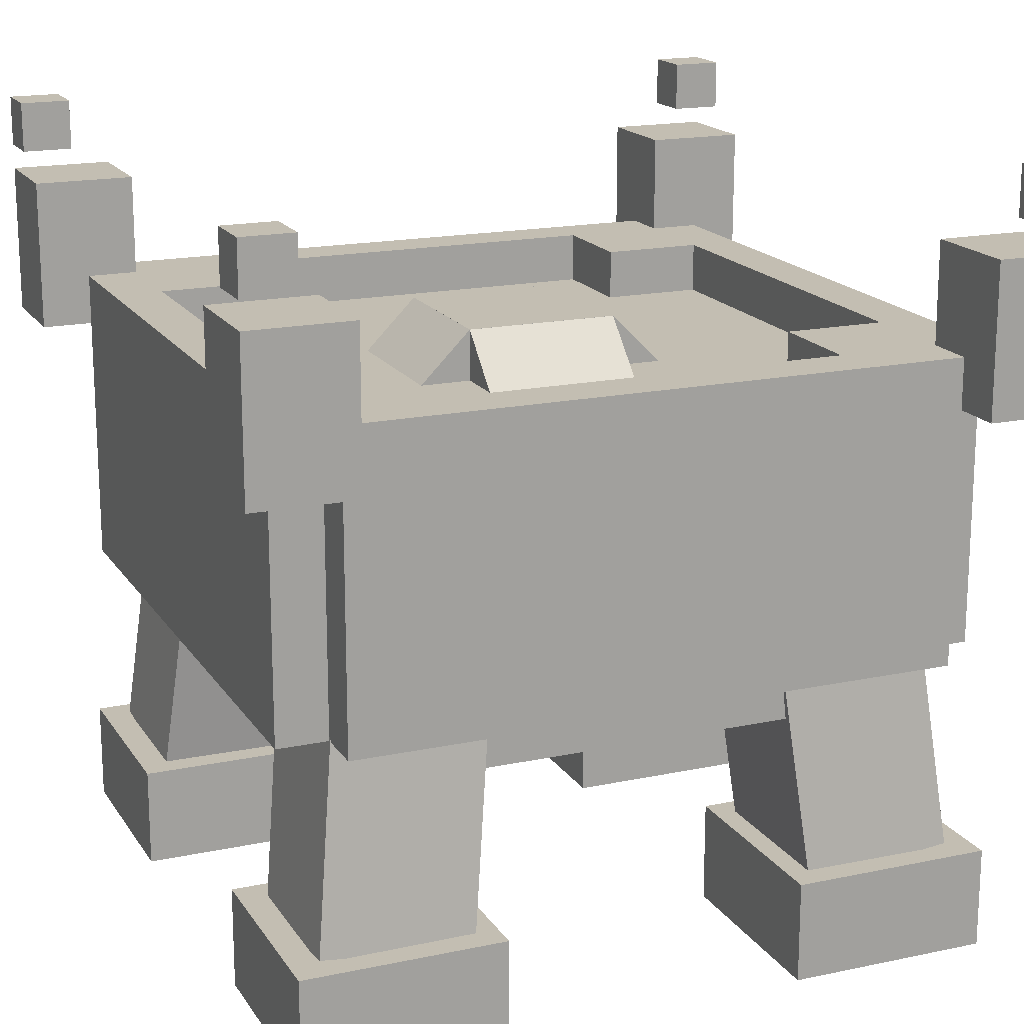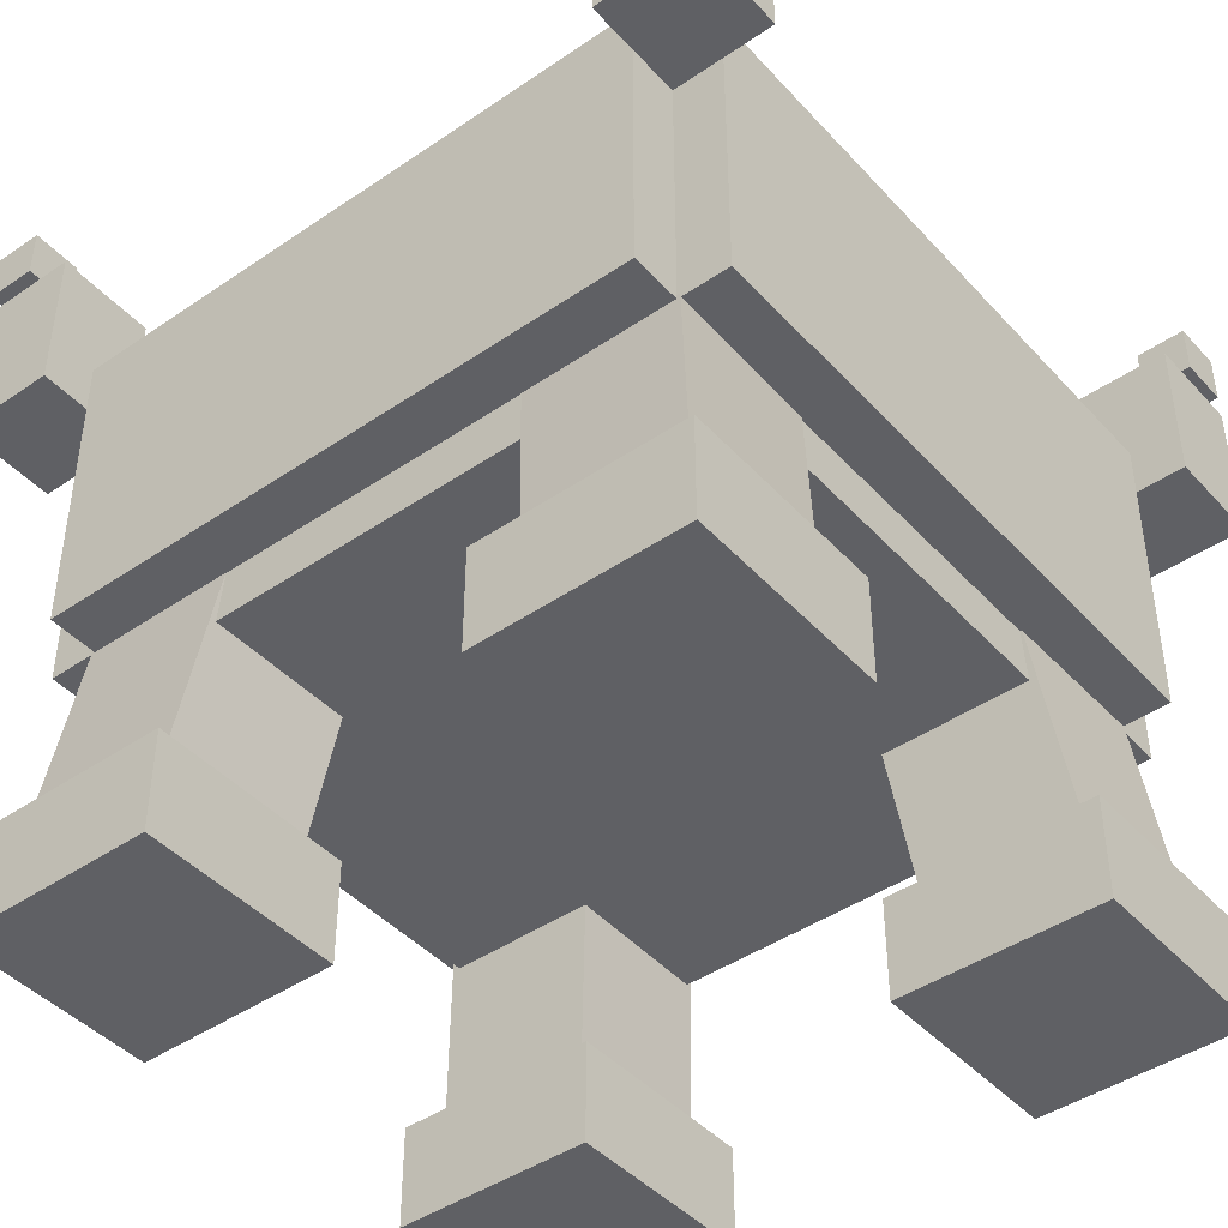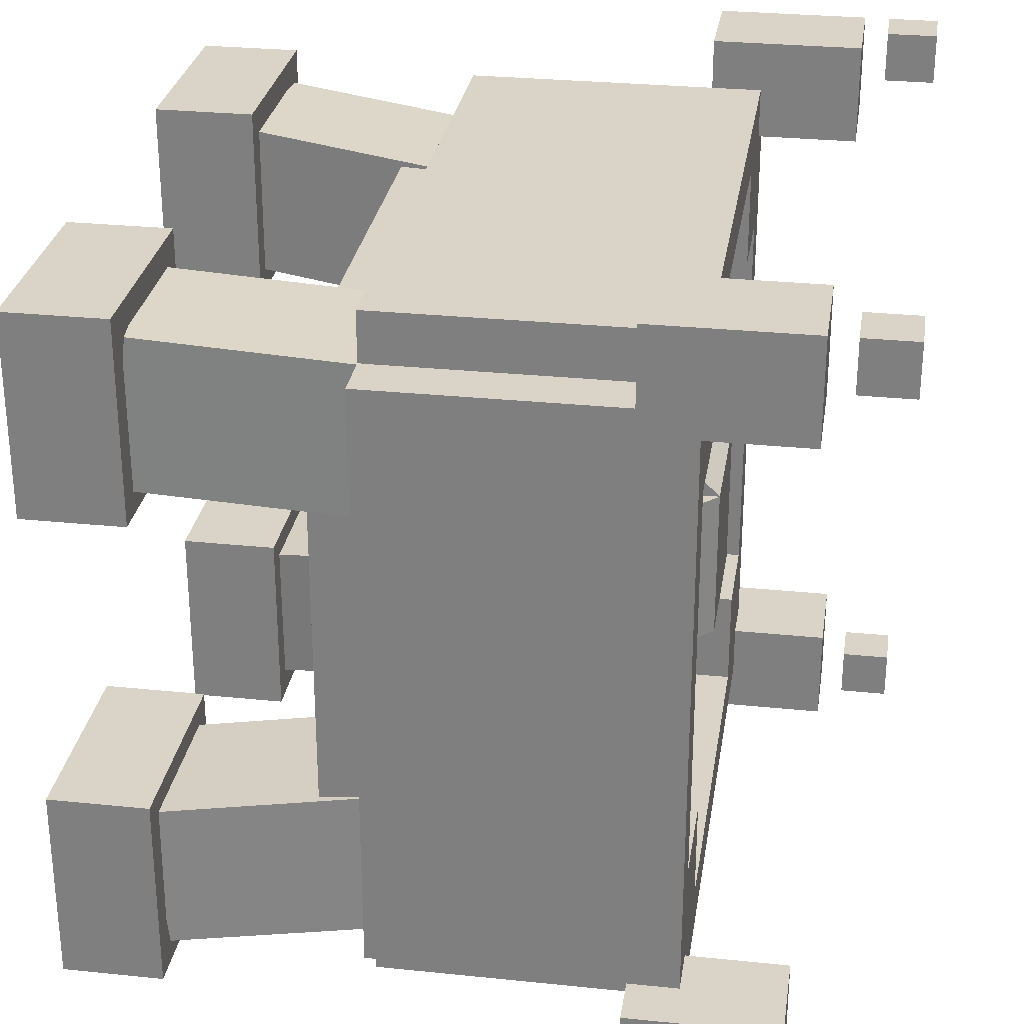
<metadata>
{"format":"obj","ext":"obj","renderer":"f3d","projection":"perspective","resolution":1024,"background":"white","views":[{"elev":17.4,"azim":67.2,"up":"+Y"},{"elev":-43.8,"azim":-141.2,"up":"+Y"},{"elev":28.7,"azim":98.8,"up":"+Z"}]}
</metadata>
<code>
o BlockHellfireForge_(5)
v -0.4375 0.125 0.4375
v -0.4375 -0 0.4375
v -0.1875 -0 0.4375
v -0.1875 0.125 0.4375
v -0.1875 0.125 0.1875
v -0.1875 0 0.1875
v -0.4375 0 0.1875
v -0.4375 0.125 0.1875
v -0.3657 0.4988 0.362
v -0.4068 0.1283 0.4028
v -0.2204 0.1078 0.4051
v -0.1793 0.4783 0.3642
v -0.1793 0.4578 0.1779
v -0.2204 0.08727 0.2187
v -0.4068 0.1077 0.2165
v -0.3657 0.4782 0.1756
v 0.1875 0.125 -0.1875
v 0.1875 0 -0.1875
v 0.4375 0 -0.1875
v 0.4375 0.125 -0.1875
v 0.4375 0.125 -0.4375
v 0.4375 0 -0.4375
v 0.1875 0 -0.4375
v 0.1875 0.125 -0.4375
v 0.1793 0.4578 -0.1779
v 0.2204 0.0873 -0.2187
v 0.4068 0.1077 -0.2165
v 0.3657 0.4782 -0.1756
v 0.3657 0.4988 -0.362
v 0.4068 0.1283 -0.4028
v 0.2204 0.1079 -0.4051
v 0.1793 0.4783 -0.3642
v -0.4375 0.125 -0.1875
v -0.4375 0 -0.1875
v -0.1875 0 -0.1875
v -0.1875 0.125 -0.1875
v -0.1875 0.125 -0.4375
v -0.1875 0 -0.4375
v -0.4375 0 -0.4375
v -0.4375 0.125 -0.4375
v -0.3657 0.4782 -0.1756
v -0.4068 0.1077 -0.2165
v -0.2204 0.08729 -0.2187
v -0.1793 0.4578 -0.1779
v -0.1793 0.4783 -0.3642
v -0.2204 0.1078 -0.4051
v -0.4068 0.1283 -0.4028
v -0.3657 0.4988 -0.362
v 0.1875 0.125 0.4375
v 0.1875 -0 0.4375
v 0.4375 -0 0.4375
v 0.4375 0.125 0.4375
v 0.4375 0.125 0.1875
v 0.4375 0 0.1875
v 0.1875 0 0.1875
v 0.1875 0.125 0.1875
v 0.1793 0.4783 0.3642
v 0.2204 0.1078 0.4051
v 0.4068 0.1283 0.4028
v 0.3657 0.4988 0.362
v 0.3657 0.4782 0.1756
v 0.4068 0.1077 0.2165
v 0.2204 0.08729 0.2187
v 0.1793 0.4578 0.1779
v -0.375 0.6875 0.375
v -0.375 0.3125 0.375
v 0.375 0.3125 0.375
v 0.375 0.6875 0.375
v 0.375 0.6875 -0.375
v 0.375 0.3125 -0.375
v -0.375 0.3125 -0.375
v -0.375 0.6875 -0.375
v -0.09375 0.75 0.09375
v -0.09375 0.6875 0.09375
v 0.09375 0.6875 0.09375
v 0.09375 0.75 0.09375
v 0.09375 0.75 -0.09375
v 0.09375 0.6875 -0.09375
v -0.09375 0.6875 -0.09375
v -0.09375 0.75 -0.09375
v -0.09383 0.7499 0.09375
v -0.1822 0.6616 0.09375
v -0.138 0.6174 0.09375
v -0.04964 0.7058 0.09375
v -0.04964 0.7058 -0.09375
v -0.138 0.6174 -0.09375
v -0.1822 0.6616 -0.09375
v -0.09383 0.7499 -0.09375
v 0.04964 0.7058 0.09375
v 0.138 0.6174 0.09375
v 0.1822 0.6616 0.09375
v 0.09383 0.7499 0.09375
v 0.09383 0.7499 -0.09375
v 0.1822 0.6616 -0.09375
v 0.138 0.6174 -0.09375
v 0.04964 0.7058 -0.09375
v -0.09375 0.7499 0.09383
v -0.09375 0.6616 0.1822
v 0.09375 0.6616 0.1822
v 0.09375 0.7499 0.09383
v 0.09375 0.7058 0.04964
v 0.09375 0.6174 0.138
v -0.09375 0.6174 0.138
v -0.09375 0.7058 0.04964
v -0.09375 0.7058 -0.04938
v -0.09375 0.6174 -0.1378
v 0.09375 0.6174 -0.1378
v 0.09375 0.7058 -0.04938
v 0.09375 0.7499 -0.09357
v 0.09375 0.6616 -0.182
v -0.09375 0.6616 -0.182
v -0.09375 0.7499 -0.09357
v 0.25 0.75 -0.25
v 0.25 0.6875 -0.25
v 0.375 0.6875 -0.25
v 0.375 0.75 -0.25
v 0.375 0.75 -0.375
v 0.375 0.6875 -0.375
v 0.25 0.6875 -0.375
v 0.25 0.75 -0.375
v 0.25 0.75 0.375
v 0.25 0.6875 0.375
v 0.375 0.6875 0.375
v 0.375 0.75 0.375
v 0.375 0.75 0.25
v 0.375 0.6875 0.25
v 0.25 0.6875 0.25
v 0.25 0.75 0.25
v -0.375 0.75 -0.25
v -0.375 0.6875 -0.25
v -0.25 0.6875 -0.25
v -0.25 0.75 -0.25
v -0.25 0.75 -0.375
v -0.25 0.6875 -0.375
v -0.375 0.6875 -0.375
v -0.375 0.75 -0.375
v -0.375 0.75 0.375
v -0.375 0.6875 0.375
v -0.25 0.6875 0.375
v -0.25 0.75 0.375
v -0.25 0.75 0.25
v -0.25 0.6875 0.25
v -0.375 0.6875 0.25
v -0.375 0.75 0.25
v -0.375 0.75 -0.375
v -0.375 0.375 -0.375
v 0.375 0.375 -0.375
v 0.375 0.75 -0.375
v 0.375 0.75 -0.4375
v 0.375 0.375 -0.4375
v -0.375 0.375 -0.4375
v -0.375 0.75 -0.4375
v -0.375 0.75 0.4375
v -0.375 0.375 0.4375
v 0.375 0.375 0.4375
v 0.375 0.75 0.4375
v 0.375 0.75 0.375
v 0.375 0.375 0.375
v -0.375 0.375 0.375
v -0.375 0.75 0.375
v -0.4375 0.75 0.375
v -0.4375 0.375 0.375
v -0.375 0.375 0.375
v -0.375 0.75 0.375
v -0.375 0.75 -0.375
v -0.375 0.375 -0.375
v -0.4375 0.375 -0.375
v -0.4375 0.75 -0.375
v 0.375 0.75 0.375
v 0.375 0.375 0.375
v 0.4375 0.375 0.375
v 0.4375 0.75 0.375
v 0.4375 0.75 -0.375
v 0.4375 0.375 -0.375
v 0.375 0.375 -0.375
v 0.375 0.75 -0.375
v 0.375 0.875 0.5
v 0.375 0.6875 0.5
v 0.5 0.6875 0.5
v 0.5 0.875 0.5
v 0.5 0.875 0.375
v 0.5 0.6875 0.375
v 0.375 0.6875 0.375
v 0.375 0.875 0.375
v 0.4375 0.9688 0.5
v 0.4375 0.9062 0.5
v 0.5 0.9062 0.5
v 0.5 0.9688 0.5
v 0.5 0.9688 0.4375
v 0.5 0.9062 0.4375
v 0.4375 0.9062 0.4375
v 0.4375 0.9688 0.4375
v 0.375 0.875 -0.375
v 0.375 0.6875 -0.375
v 0.5 0.6875 -0.375
v 0.5 0.875 -0.375
v 0.5 0.875 -0.5
v 0.5 0.6875 -0.5
v 0.375 0.6875 -0.5
v 0.375 0.875 -0.5
v 0.4375 0.9688 -0.4375
v 0.4375 0.9062 -0.4375
v 0.5 0.9062 -0.4375
v 0.5 0.9688 -0.4375
v 0.5 0.9688 -0.5
v 0.5 0.9062 -0.5
v 0.4375 0.9062 -0.5
v 0.4375 0.9688 -0.5
v -0.5 0.875 0.5
v -0.5 0.6875 0.5
v -0.375 0.6875 0.5
v -0.375 0.875 0.5
v -0.375 0.875 0.375
v -0.375 0.6875 0.375
v -0.5 0.6875 0.375
v -0.5 0.875 0.375
v -0.5 0.9688 0.5
v -0.5 0.9062 0.5
v -0.4375 0.9062 0.5
v -0.4375 0.9688 0.5
v -0.4375 0.9688 0.4375
v -0.4375 0.9062 0.4375
v -0.5 0.9062 0.4375
v -0.5 0.9688 0.4375
v -0.5 0.875 -0.375
v -0.5 0.6875 -0.375
v -0.375 0.6875 -0.375
v -0.375 0.875 -0.375
v -0.375 0.875 -0.5
v -0.375 0.6875 -0.5
v -0.5 0.6875 -0.5
v -0.5 0.875 -0.5
v -0.5 0.9688 -0.4375
v -0.5 0.9062 -0.4375
v -0.4375 0.9062 -0.4375
v -0.4375 0.9688 -0.4375
v -0.4375 0.9688 -0.5
v -0.4375 0.9062 -0.5
v -0.5 0.9062 -0.5
v -0.5 0.9688 -0.5
v -0.3657 0.4988 0.362
v -0.4068 0.1283 0.4028
v -0.2204 0.1078 0.4051
v -0.1793 0.4783 0.3642
v -0.1793 0.4578 0.1779
v -0.2204 0.08727 0.2187
v -0.4068 0.1077 0.2165
v -0.3657 0.4782 0.1756
v 0.1793 0.4578 -0.1779
v 0.2204 0.0873 -0.2187
v 0.4068 0.1077 -0.2165
v 0.3657 0.4782 -0.1756
v 0.3657 0.4988 -0.362
v 0.4068 0.1283 -0.4028
v 0.2204 0.1079 -0.4051
v 0.1793 0.4783 -0.3642
v -0.3657 0.4782 -0.1756
v -0.4068 0.1077 -0.2165
v -0.2204 0.08729 -0.2187
v -0.1793 0.4578 -0.1779
v -0.1793 0.4783 -0.3642
v -0.2204 0.1078 -0.4051
v -0.4068 0.1283 -0.4028
v -0.3657 0.4988 -0.362
v 0.1793 0.4783 0.3642
v 0.2204 0.1078 0.4051
v 0.4068 0.1283 0.4028
v 0.3657 0.4988 0.362
v 0.3657 0.4782 0.1756
v 0.4068 0.1077 0.2165
v 0.2204 0.08729 0.2187
v 0.1793 0.4578 0.1779
v -0.09375 0.75 0.09375
v -0.09375 0.6875 0.09375
v 0.09375 0.6875 0.09375
v 0.09375 0.75 0.09375
v 0.09375 0.75 -0.09375
v 0.09375 0.6875 -0.09375
v -0.09375 0.6875 -0.09375
v -0.09375 0.75 -0.09375
v -0.09383 0.7499 0.09375
v -0.1822 0.6616 0.09375
v -0.138 0.6174 0.09375
v -0.04964 0.7058 0.09375
v -0.04964 0.7058 -0.09375
v -0.138 0.6174 -0.09375
v -0.1822 0.6616 -0.09375
v -0.09383 0.7499 -0.09375
v 0.04964 0.7058 0.09375
v 0.138 0.6174 0.09375
v 0.1822 0.6616 0.09375
v 0.09383 0.7499 0.09375
v 0.09383 0.7499 -0.09375
v 0.1822 0.6616 -0.09375
v 0.138 0.6174 -0.09375
v 0.04964 0.7058 -0.09375
v -0.09375 0.7499 0.09383
v -0.09375 0.6616 0.1822
v 0.09375 0.6616 0.1822
v 0.09375 0.7499 0.09383
v 0.09375 0.7058 0.04964
v 0.09375 0.6174 0.138
v -0.09375 0.6174 0.138
v -0.09375 0.7058 0.04964
v -0.09375 0.7058 -0.04938
v -0.09375 0.6174 -0.1378
v 0.09375 0.6174 -0.1378
v 0.09375 0.7058 -0.04938
v 0.09375 0.7499 -0.09357
v 0.09375 0.6616 -0.182
v -0.09375 0.6616 -0.182
v -0.09375 0.7499 -0.09357
v 0.25 0.75 -0.25
v 0.25 0.6875 -0.25
v 0.375 0.6875 -0.25
v 0.375 0.75 -0.25
v 0.375 0.75 -0.375
v 0.375 0.6875 -0.375
v 0.25 0.6875 -0.375
v 0.25 0.75 -0.375
v 0.25 0.75 0.375
v 0.25 0.6875 0.375
v 0.375 0.6875 0.375
v 0.375 0.75 0.375
v 0.375 0.75 0.25
v 0.375 0.6875 0.25
v 0.25 0.6875 0.25
v 0.25 0.75 0.25
v -0.375 0.75 -0.25
v -0.375 0.6875 -0.25
v -0.25 0.6875 -0.25
v -0.25 0.75 -0.25
v -0.25 0.75 -0.375
v -0.25 0.6875 -0.375
v -0.375 0.6875 -0.375
v -0.375 0.75 -0.375
v -0.375 0.75 0.375
v -0.375 0.6875 0.375
v -0.25 0.6875 0.375
v -0.25 0.75 0.375
v -0.25 0.75 0.25
v -0.25 0.6875 0.25
v -0.375 0.6875 0.25
v -0.375 0.75 0.25
v -0.09383 0.7499 0.09375
v -0.1822 0.6616 0.09375
v -0.138 0.6174 0.09375
v -0.04964 0.7058 0.09375
v -0.04964 0.7058 -0.09375
v -0.138 0.6174 -0.09375
v -0.1822 0.6616 -0.09375
v -0.09383 0.7499 -0.09375
v 0.04964 0.7058 0.09375
v 0.138 0.6174 0.09375
v 0.1822 0.6616 0.09375
v 0.09383 0.7499 0.09375
v 0.09383 0.7499 -0.09375
v 0.1822 0.6616 -0.09375
v 0.138 0.6174 -0.09375
v 0.04964 0.7058 -0.09375
v -0.09375 0.7499 0.09383
v -0.09375 0.6616 0.1822
v 0.09375 0.6616 0.1822
v 0.09375 0.7499 0.09383
v 0.09375 0.7058 0.04964
v 0.09375 0.6174 0.138
v -0.09375 0.6174 0.138
v -0.09375 0.7058 0.04964
v -0.09375 0.7058 -0.04938
v -0.09375 0.6174 -0.1378
v 0.09375 0.6174 -0.1378
v 0.09375 0.7058 -0.04938
v 0.09375 0.7499 -0.09357
v 0.09375 0.6616 -0.182
v -0.09375 0.6616 -0.182
v -0.09375 0.7499 -0.09357
v 0.4375 0.9688 0.5
v 0.4375 0.9062 0.5
v 0.5 0.9062 0.5
v 0.5 0.9688 0.5
v 0.5 0.9688 0.4375
v 0.5 0.9062 0.4375
v 0.4375 0.9062 0.4375
v 0.4375 0.9688 0.4375
v 0.4375 0.9688 -0.4375
v 0.4375 0.9062 -0.4375
v 0.5 0.9062 -0.4375
v 0.5 0.9688 -0.4375
v 0.5 0.9688 -0.5
v 0.5 0.9062 -0.5
v 0.4375 0.9062 -0.5
v 0.4375 0.9688 -0.5
v -0.5 0.9688 0.5
v -0.5 0.9062 0.5
v -0.4375 0.9062 0.5
v -0.4375 0.9688 0.5
v -0.4375 0.9688 0.4375
v -0.4375 0.9062 0.4375
v -0.5 0.9062 0.4375
v -0.5 0.9688 0.4375
v -0.5 0.9688 -0.4375
v -0.5 0.9062 -0.4375
v -0.4375 0.9062 -0.4375
v -0.4375 0.9688 -0.4375
v -0.4375 0.9688 -0.5
v -0.4375 0.9062 -0.5
v -0.5 0.9062 -0.5
v -0.5 0.9688 -0.5
f 1 2 3 4
f 5 6 7 8
f 8 1 4 5
f 2 7 6 3
f 5 4 3 6
f 8 7 2 1
f 9 10 11 12
f 13 14 15 16
f 16 9 12 13
f 10 15 14 11
f 13 12 11 14
f 16 15 10 9
f 17 18 19 20
f 21 22 23 24
f 24 17 20 21
f 18 23 22 19
f 21 20 19 22
f 24 23 18 17
f 25 26 27 28
f 29 30 31 32
f 32 25 28 29
f 26 31 30 27
f 29 28 27 30
f 32 31 26 25
f 33 34 35 36
f 37 38 39 40
f 40 33 36 37
f 34 39 38 35
f 37 36 35 38
f 40 39 34 33
f 41 42 43 44
f 45 46 47 48
f 48 41 44 45
f 42 47 46 43
f 45 44 43 46
f 48 47 42 41
f 49 50 51 52
f 53 54 55 56
f 56 49 52 53
f 50 55 54 51
f 53 52 51 54
f 56 55 50 49
f 57 58 59 60
f 61 62 63 64
f 64 57 60 61
f 58 63 62 59
f 61 60 59 62
f 64 63 58 57
f 65 66 67 68
f 69 70 71 72
f 72 65 68 69
f 66 71 70 67
f 69 68 67 70
f 72 71 66 65
f 73 74 75 76
f 77 78 79 80
f 80 73 76 77
f 74 79 78 75
f 77 76 75 78
f 80 79 74 73
f 81 82 83 84
f 85 86 87 88
f 88 81 84 85
f 82 87 86 83
f 85 84 83 86
f 88 87 82 81
f 89 90 91 92
f 93 94 95 96
f 96 89 92 93
f 90 95 94 91
f 93 92 91 94
f 96 95 90 89
f 97 98 99 100
f 101 102 103 104
f 104 97 100 101
f 98 103 102 99
f 101 100 99 102
f 104 103 98 97
f 105 106 107 108
f 109 110 111 112
f 112 105 108 109
f 106 111 110 107
f 109 108 107 110
f 112 111 106 105
f 113 114 115 116
f 117 118 119 120
f 120 113 116 117
f 114 119 118 115
f 117 116 115 118
f 120 119 114 113
f 121 122 123 124
f 125 126 127 128
f 128 121 124 125
f 122 127 126 123
f 125 124 123 126
f 128 127 122 121
f 129 130 131 132
f 133 134 135 136
f 136 129 132 133
f 130 135 134 131
f 133 132 131 134
f 136 135 130 129
f 137 138 139 140
f 141 142 143 144
f 144 137 140 141
f 138 143 142 139
f 141 140 139 142
f 144 143 138 137
f 145 146 147 148
f 149 150 151 152
f 152 145 148 149
f 146 151 150 147
f 149 148 147 150
f 152 151 146 145
f 153 154 155 156
f 157 158 159 160
f 160 153 156 157
f 154 159 158 155
f 157 156 155 158
f 160 159 154 153
f 161 162 163 164
f 165 166 167 168
f 168 161 164 165
f 162 167 166 163
f 165 164 163 166
f 168 167 162 161
f 169 170 171 172
f 173 174 175 176
f 176 169 172 173
f 170 175 174 171
f 173 172 171 174
f 176 175 170 169
f 177 178 179 180
f 181 182 183 184
f 184 177 180 181
f 178 183 182 179
f 181 180 179 182
f 184 183 178 177
f 185 186 187 188
f 189 190 191 192
f 192 185 188 189
f 186 191 190 187
f 189 188 187 190
f 192 191 186 185
f 193 194 195 196
f 197 198 199 200
f 200 193 196 197
f 194 199 198 195
f 197 196 195 198
f 200 199 194 193
f 201 202 203 204
f 205 206 207 208
f 208 201 204 205
f 202 207 206 203
f 205 204 203 206
f 208 207 202 201
f 209 210 211 212
f 213 214 215 216
f 216 209 212 213
f 210 215 214 211
f 213 212 211 214
f 216 215 210 209
f 217 218 219 220
f 221 222 223 224
f 224 217 220 221
f 218 223 222 219
f 221 220 219 222
f 224 223 218 217
f 225 226 227 228
f 229 230 231 232
f 232 225 228 229
f 226 231 230 227
f 229 228 227 230
f 232 231 226 225
f 233 234 235 236
f 237 238 239 240
f 240 233 236 237
f 234 239 238 235
f 237 236 235 238
f 240 239 234 233
f 241 242 243 244
f 245 246 247 248
f 248 241 244 245
f 242 247 246 243
f 245 244 243 246
f 248 247 242 241
f 249 250 251 252
f 253 254 255 256
f 256 249 252 253
f 250 255 254 251
f 253 252 251 254
f 256 255 250 249
f 257 258 259 260
f 261 262 263 264
f 264 257 260 261
f 258 263 262 259
f 261 260 259 262
f 264 263 258 257
f 265 266 267 268
f 269 270 271 272
f 272 265 268 269
f 266 271 270 267
f 269 268 267 270
f 272 271 266 265
f 273 274 275 276
f 277 278 279 280
f 280 273 276 277
f 274 279 278 275
f 277 276 275 278
f 280 279 274 273
f 281 282 283 284
f 285 286 287 288
f 288 281 284 285
f 282 287 286 283
f 285 284 283 286
f 288 287 282 281
f 289 290 291 292
f 293 294 295 296
f 296 289 292 293
f 290 295 294 291
f 293 292 291 294
f 296 295 290 289
f 297 298 299 300
f 301 302 303 304
f 304 297 300 301
f 298 303 302 299
f 301 300 299 302
f 304 303 298 297
f 305 306 307 308
f 309 310 311 312
f 312 305 308 309
f 306 311 310 307
f 309 308 307 310
f 312 311 306 305
f 313 314 315 316
f 317 318 319 320
f 320 313 316 317
f 314 319 318 315
f 317 316 315 318
f 320 319 314 313
f 321 322 323 324
f 325 326 327 328
f 328 321 324 325
f 322 327 326 323
f 325 324 323 326
f 328 327 322 321
f 329 330 331 332
f 333 334 335 336
f 336 329 332 333
f 330 335 334 331
f 333 332 331 334
f 336 335 330 329
f 337 338 339 340
f 341 342 343 344
f 344 337 340 341
f 338 343 342 339
f 341 340 339 342
f 344 343 338 337
f 345 346 347 348
f 349 350 351 352
f 352 345 348 349
f 346 351 350 347
f 349 348 347 350
f 352 351 346 345
f 353 354 355 356
f 357 358 359 360
f 360 353 356 357
f 354 359 358 355
f 357 356 355 358
f 360 359 354 353
f 361 362 363 364
f 365 366 367 368
f 368 361 364 365
f 362 367 366 363
f 365 364 363 366
f 368 367 362 361
f 369 370 371 372
f 373 374 375 376
f 376 369 372 373
f 370 375 374 371
f 373 372 371 374
f 376 375 370 369
f 377 378 379 380
f 381 382 383 384
f 384 377 380 381
f 378 383 382 379
f 381 380 379 382
f 384 383 378 377
f 385 386 387 388
f 389 390 391 392
f 392 385 388 389
f 386 391 390 387
f 389 388 387 390
f 392 391 386 385
f 393 394 395 396
f 397 398 399 400
f 400 393 396 397
f 394 399 398 395
f 397 396 395 398
f 400 399 394 393
f 401 402 403 404
f 405 406 407 408
f 408 401 404 405
f 402 407 406 403
f 405 404 403 406
f 408 407 402 401

</code>
